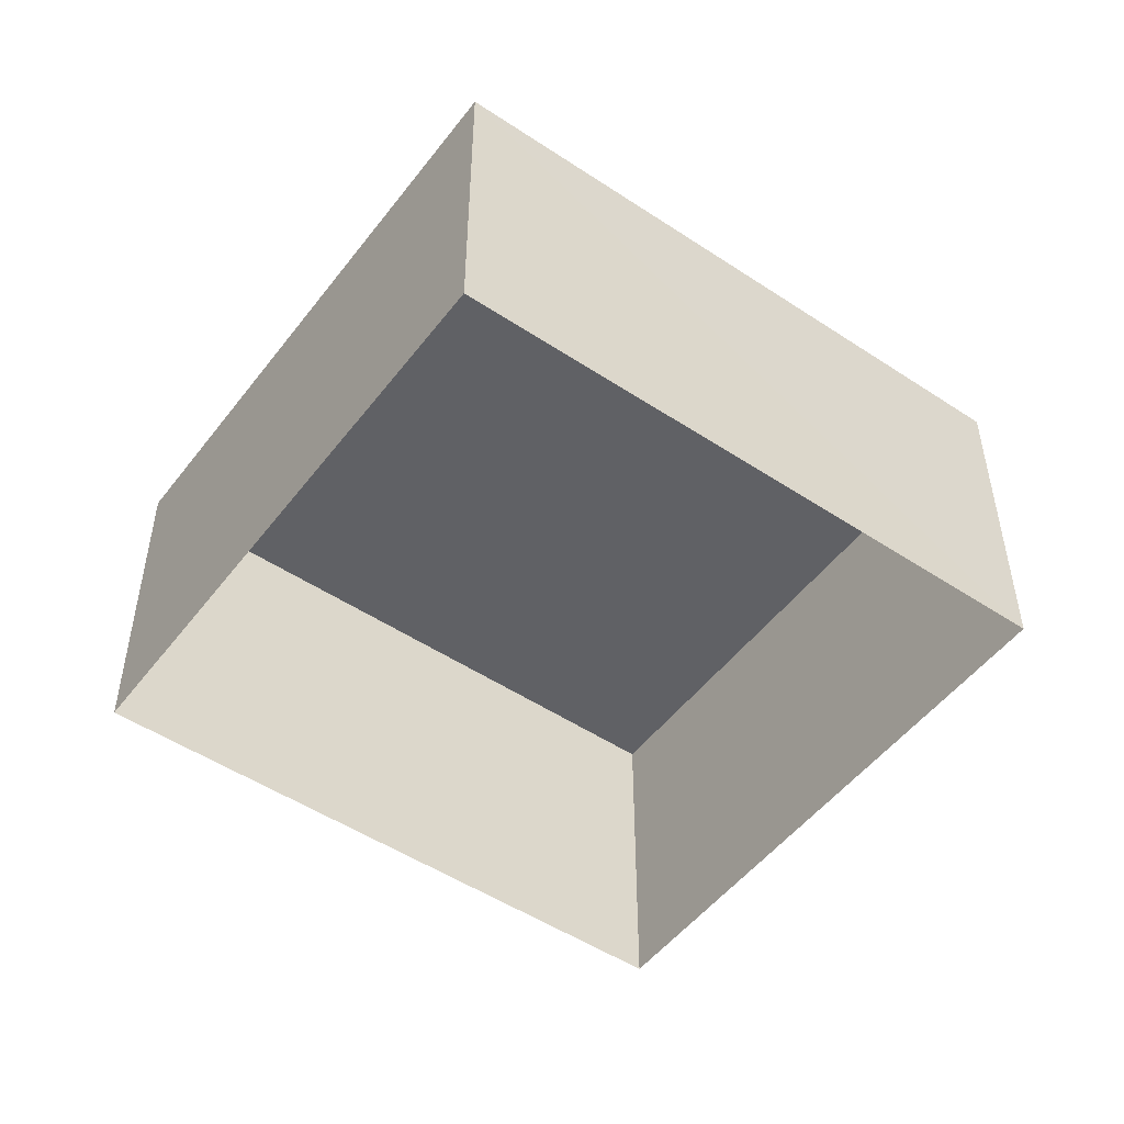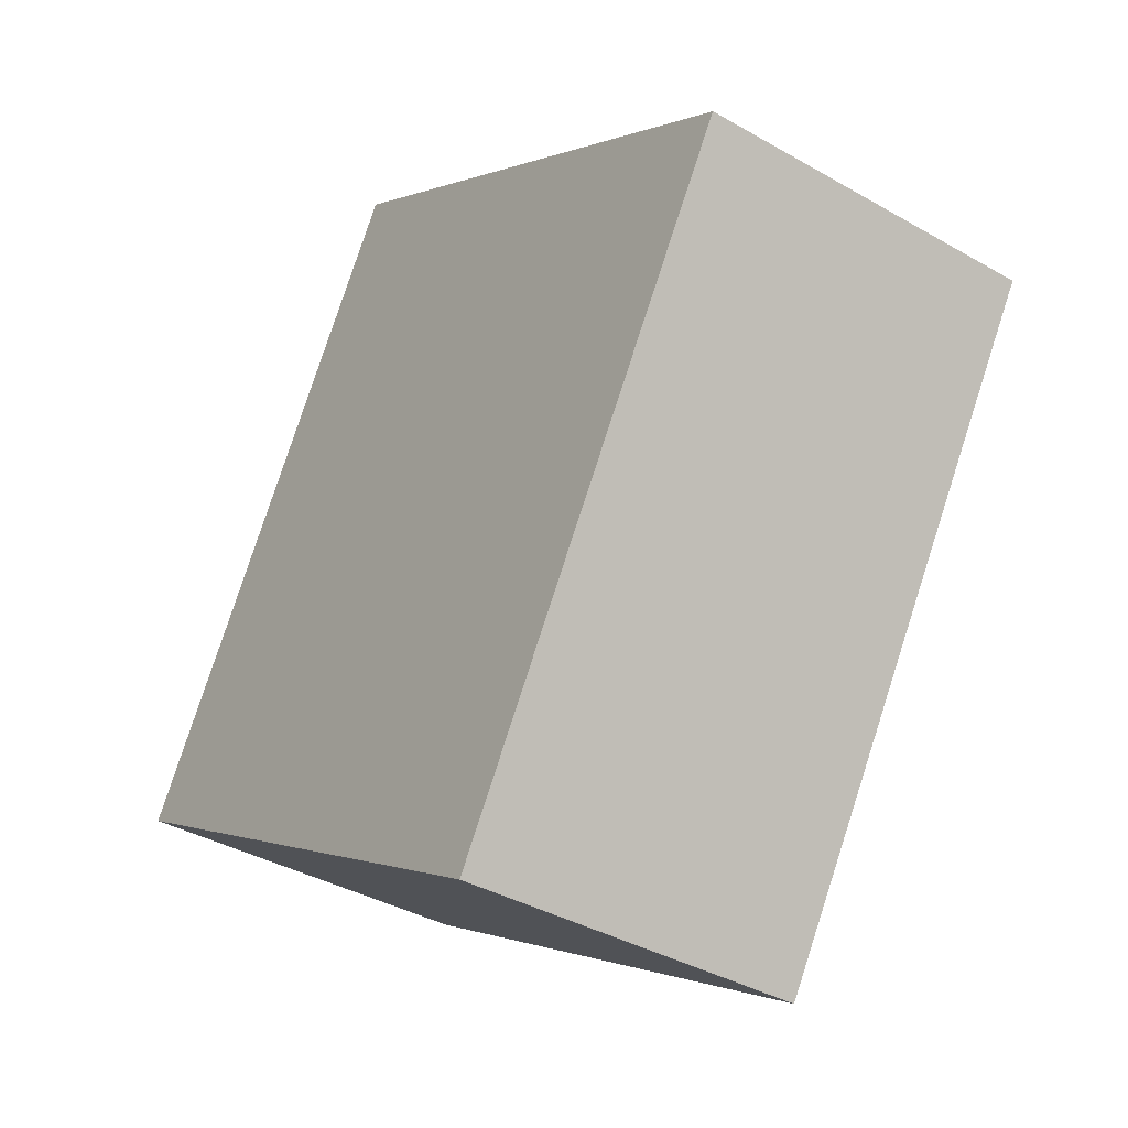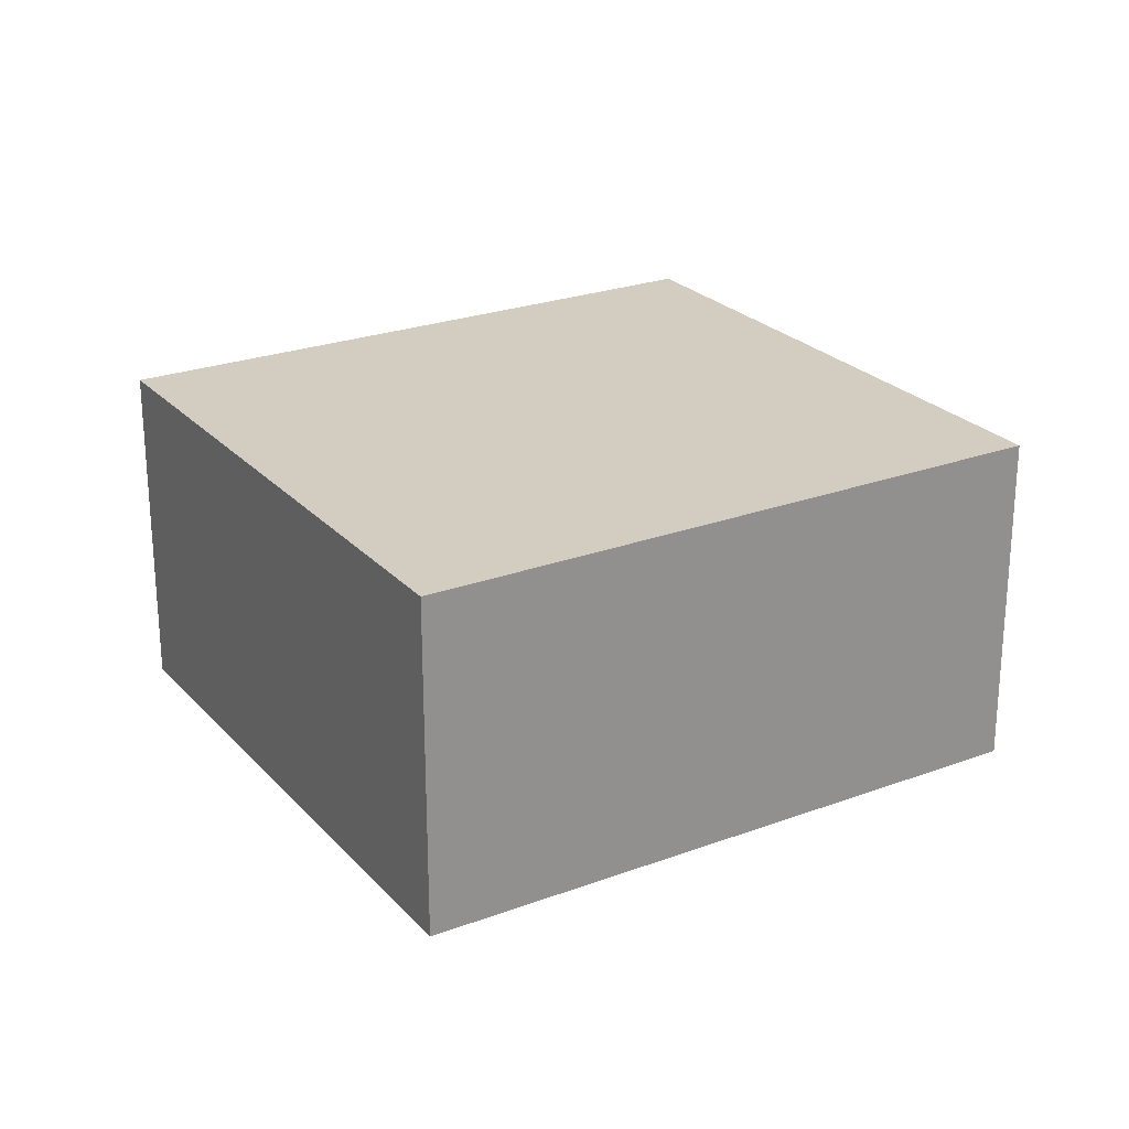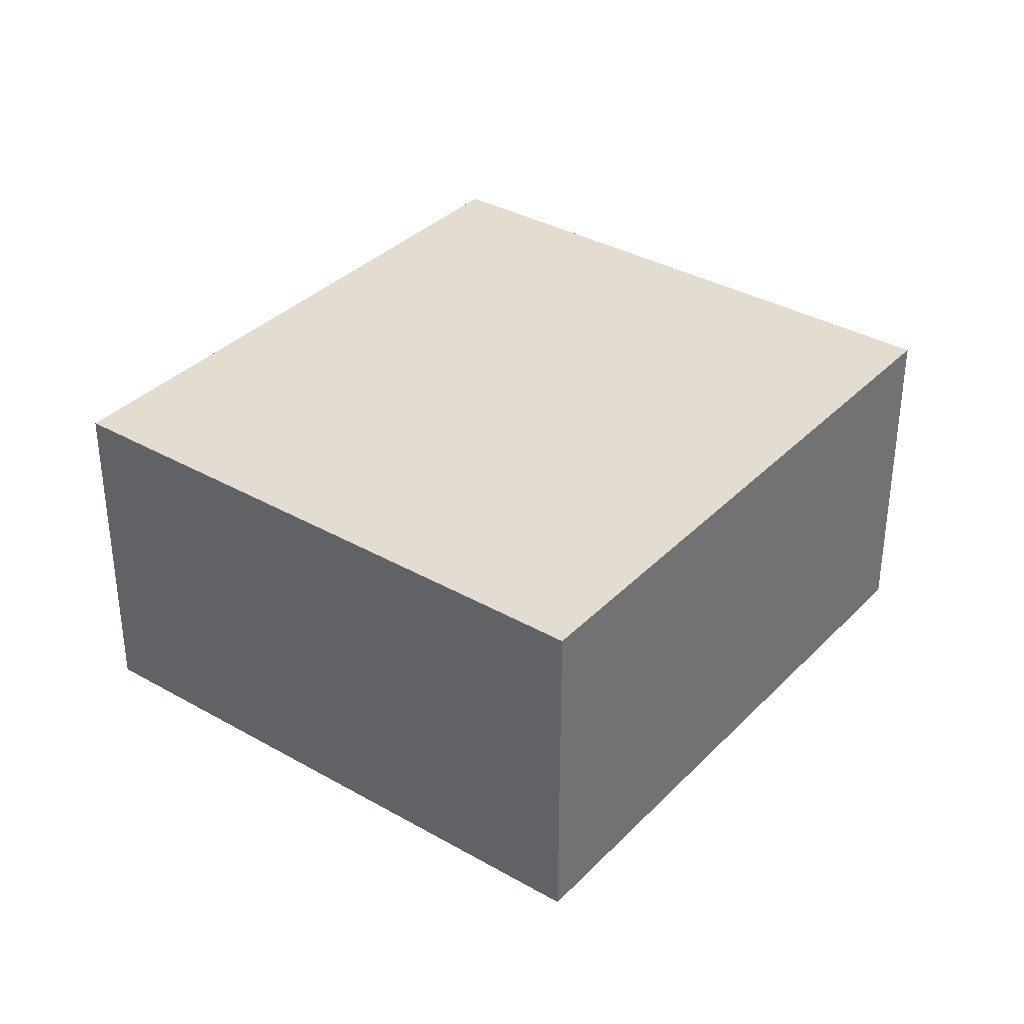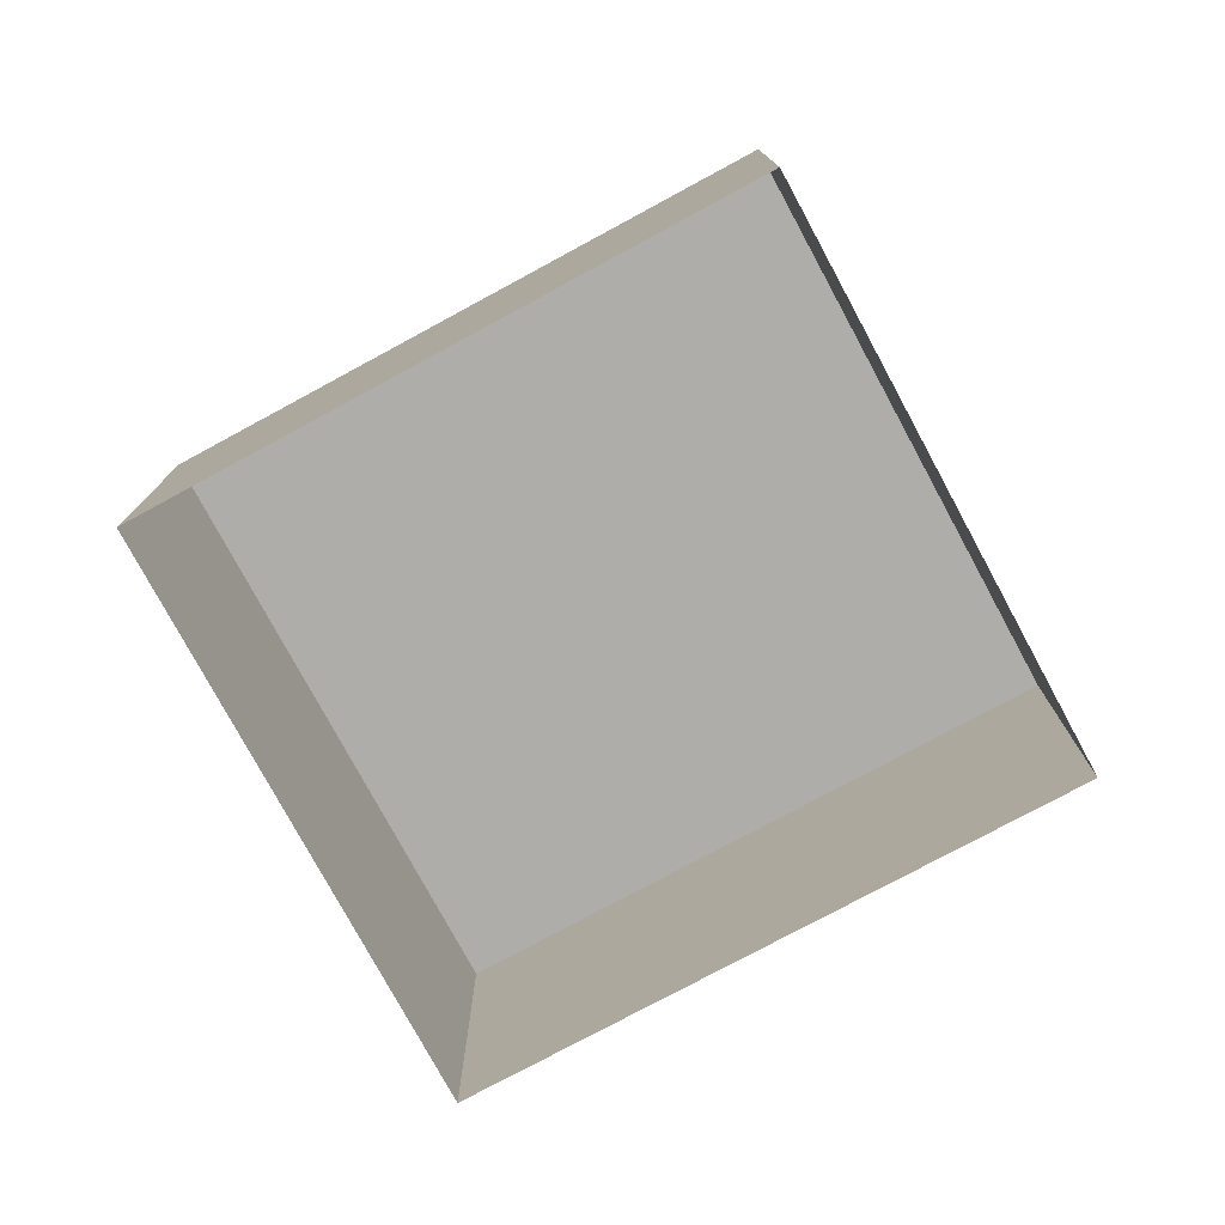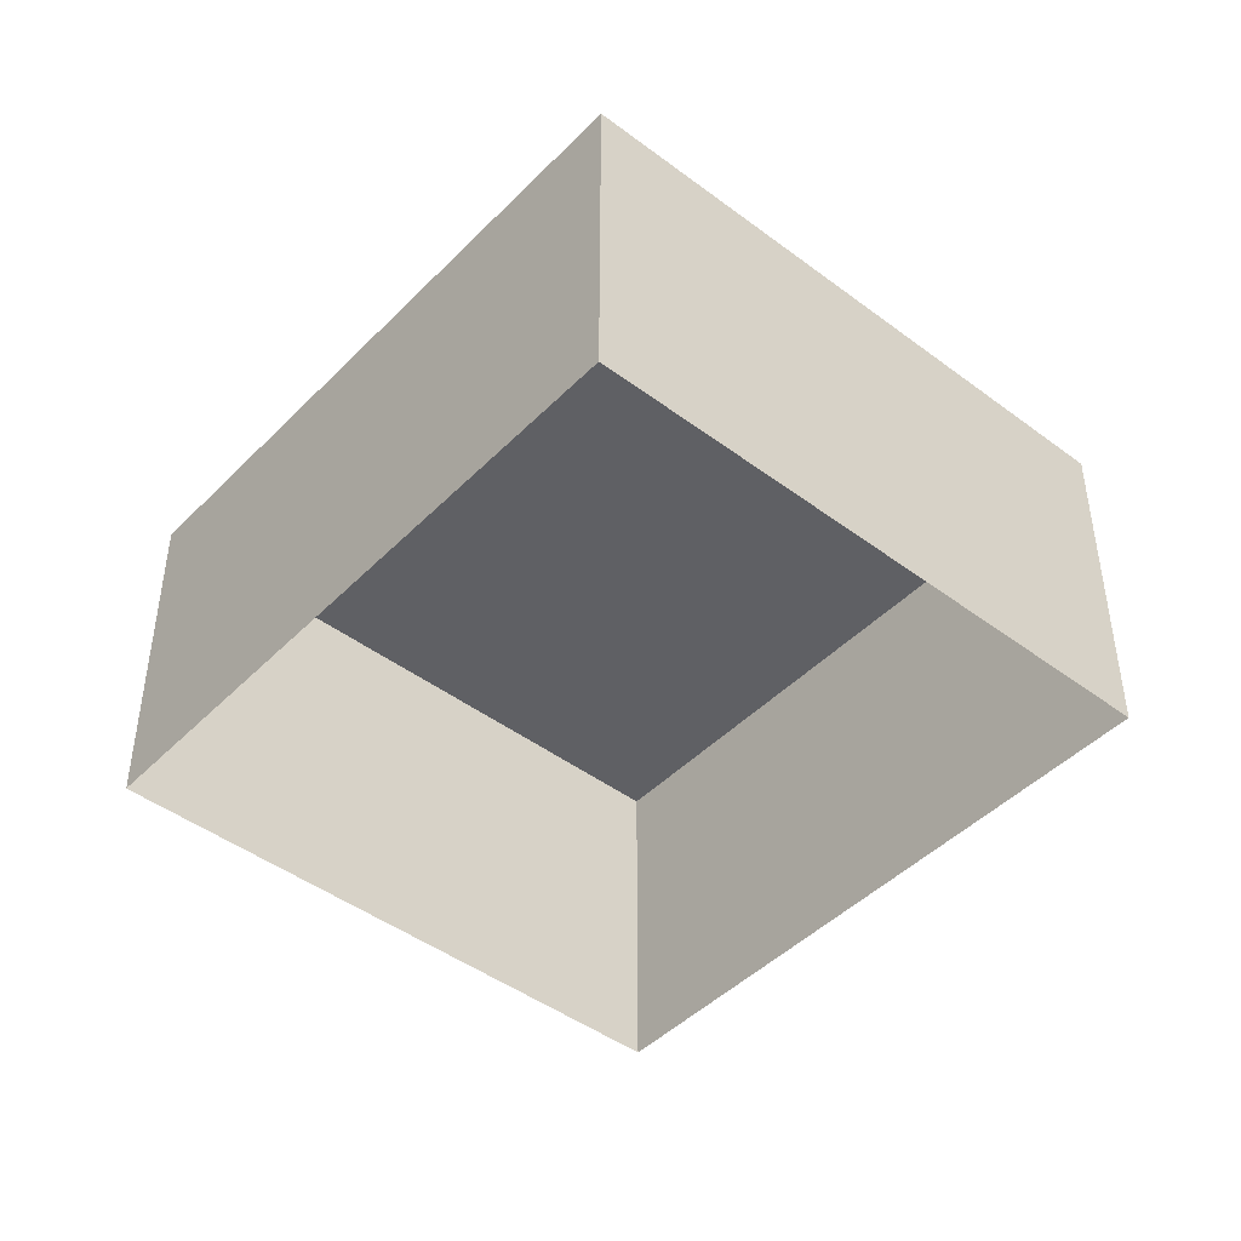
<metadata>
{"format":"obj","ext":"obj","renderer":"f3d","projection":"perspective","resolution":1024,"background":"white","views":[{"elev":-50.3,"azim":-157.2,"up":"+Z"},{"elev":-37.5,"azim":53.6,"up":"+Y"},{"elev":24.6,"azim":-152.5,"up":"+Z"},{"elev":35.1,"azim":6.0,"up":"+Z"},{"elev":-77.3,"azim":-92.8,"up":"+Z"},{"elev":-45.2,"azim":107.9,"up":"+Z"}]}
</metadata>
<code>
v -7874 -3.771e+04 22.56
v -7876 -3.771e+04 20.34
v -7874 -3.771e+04 20.33
v -7876 -3.771e+04 22.56
v -7880 -3.771e+04 20.34
v -7880 -3.771e+04 22.56
v -7877 -3.77e+04 22.56
v -7877 -3.77e+04 20.34
f 5 8 3
f 2 5 3
f 1 2 3
f 1 4 2
f 4 5 2
f 4 6 5
f 7 8 5
f 6 7 5
f 1 3 8
f 7 1 8
f 6 4 1
f 7 6 1

</code>
